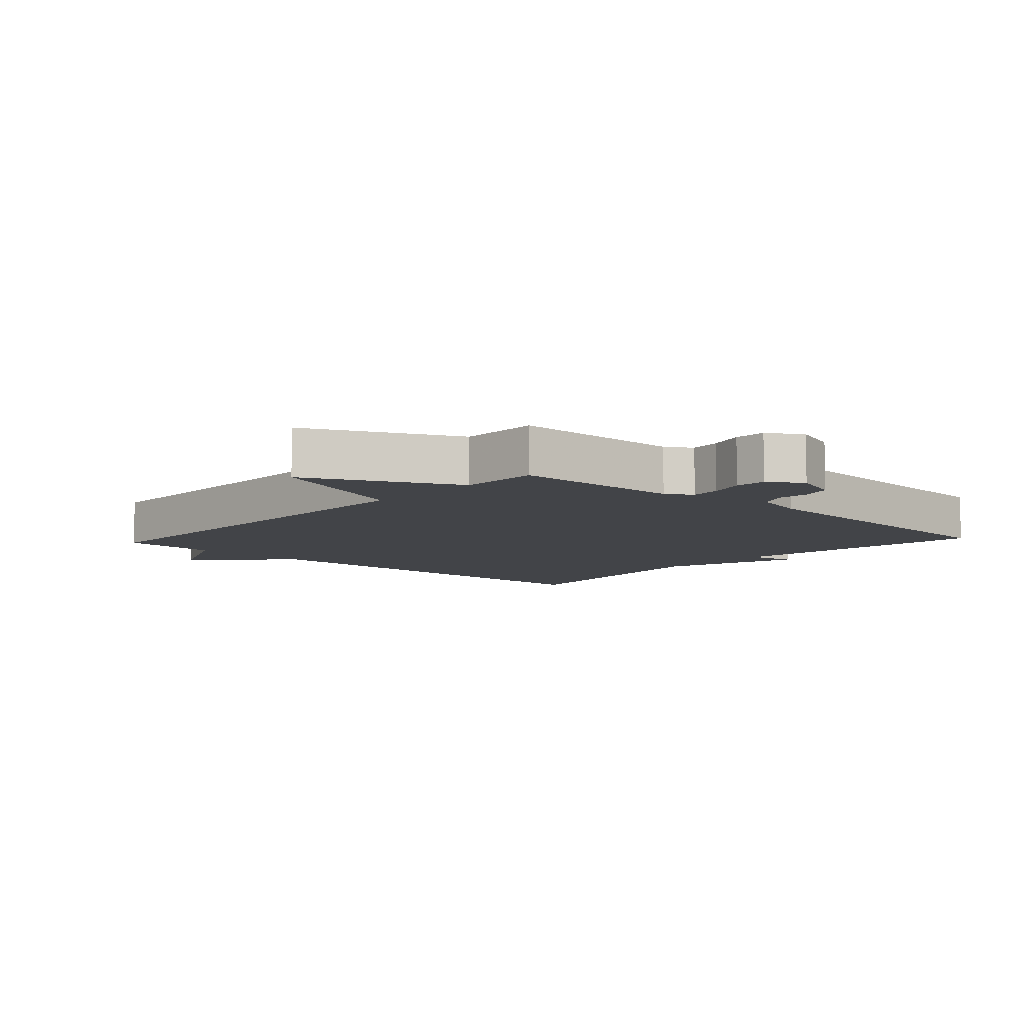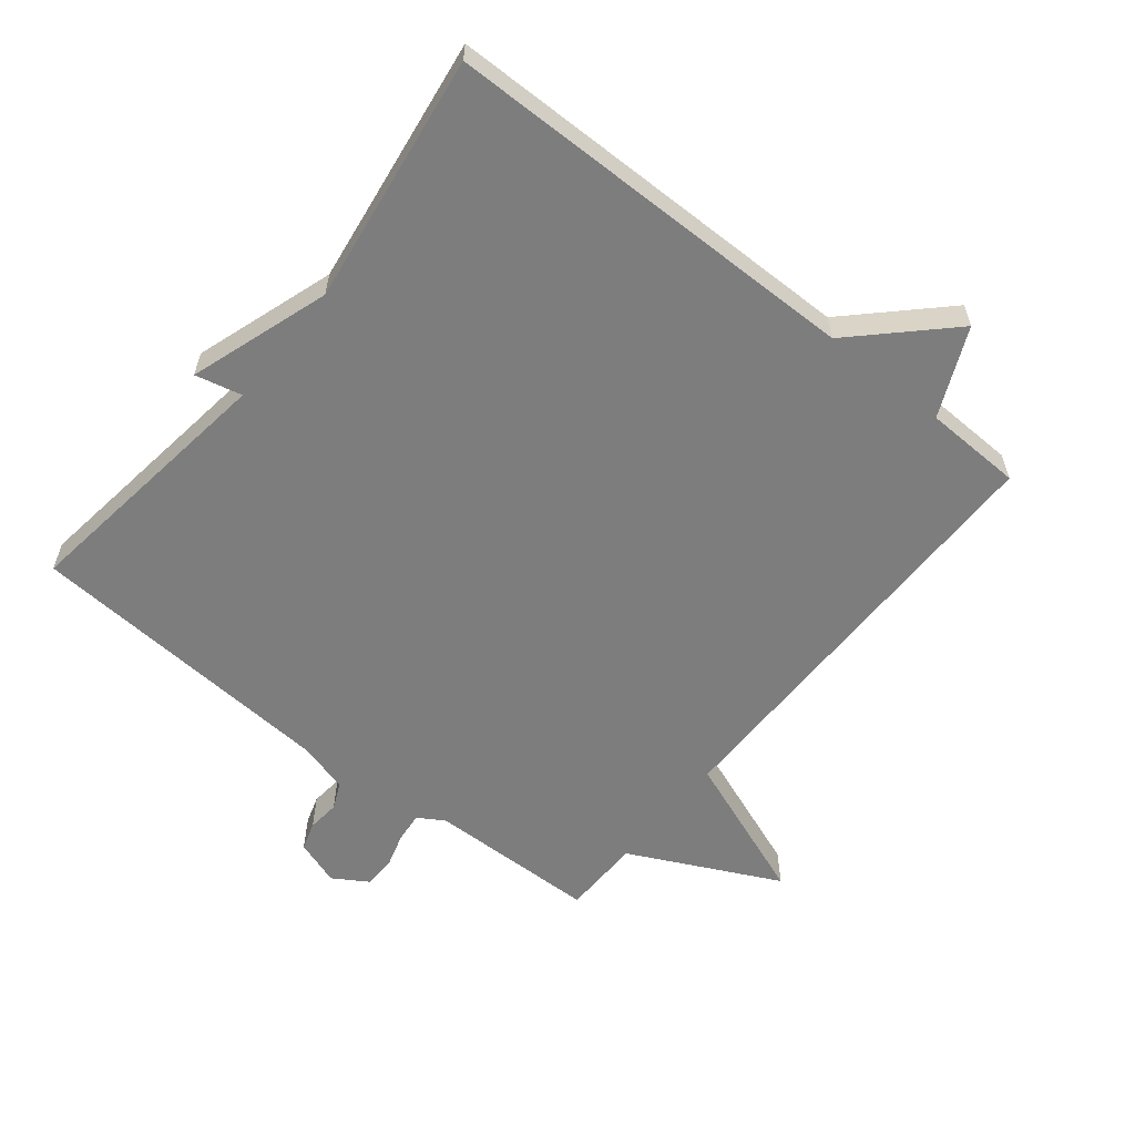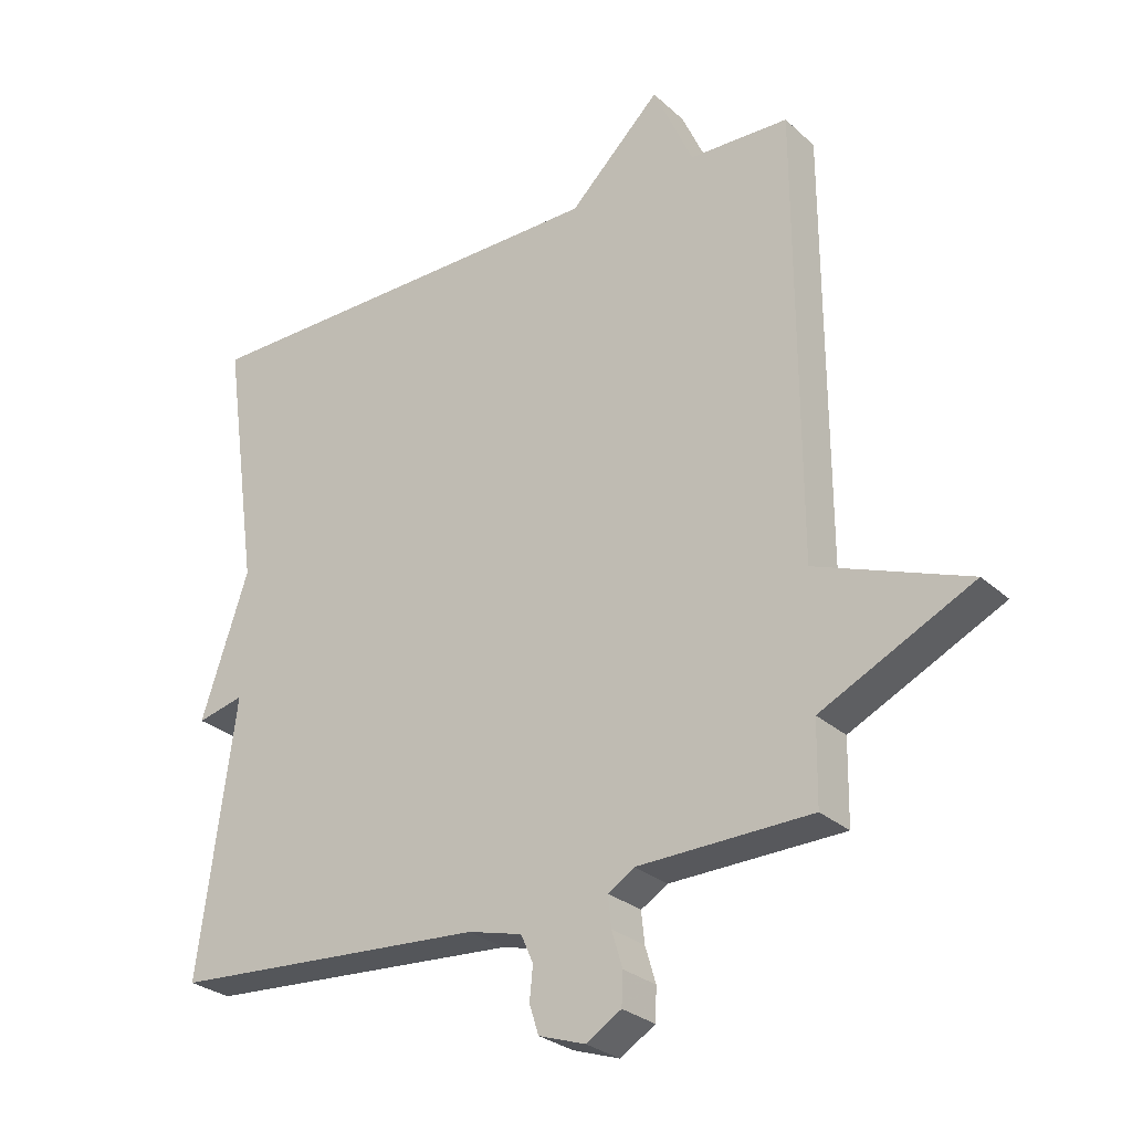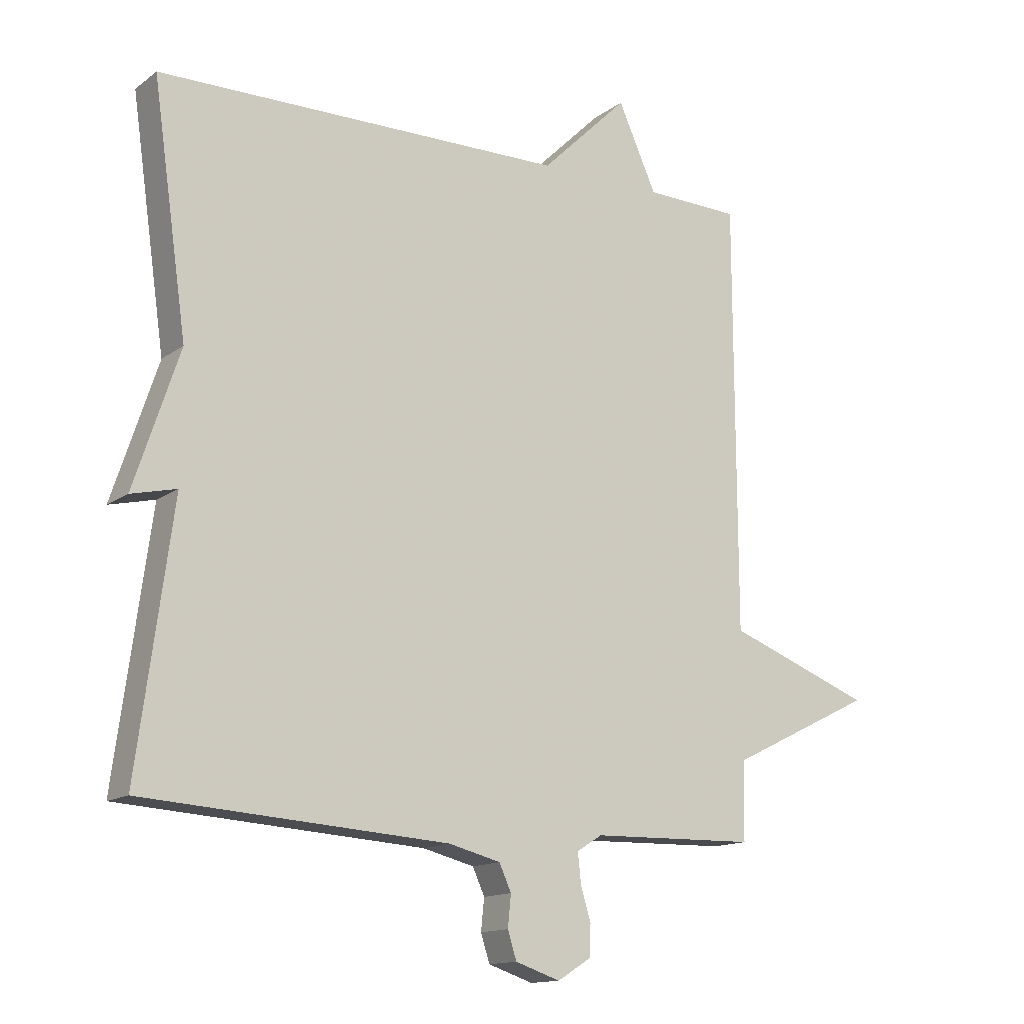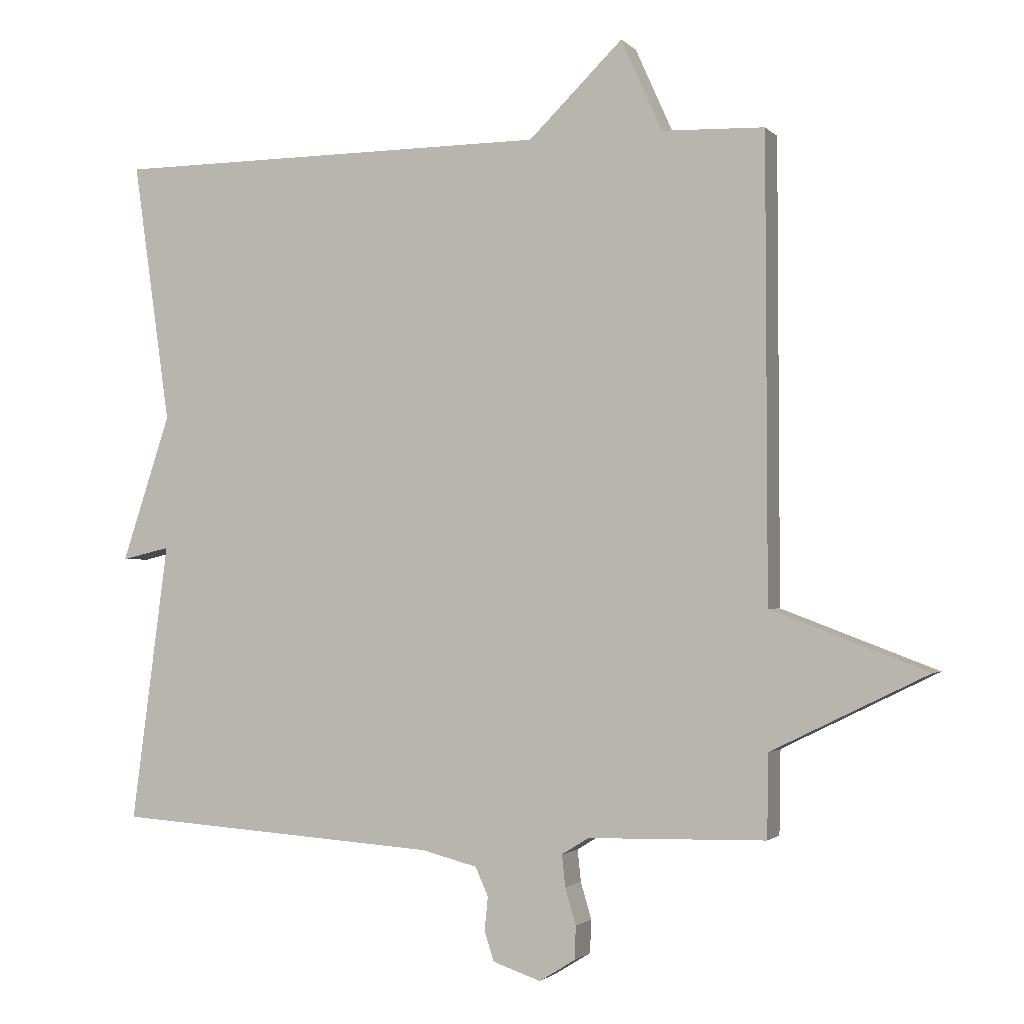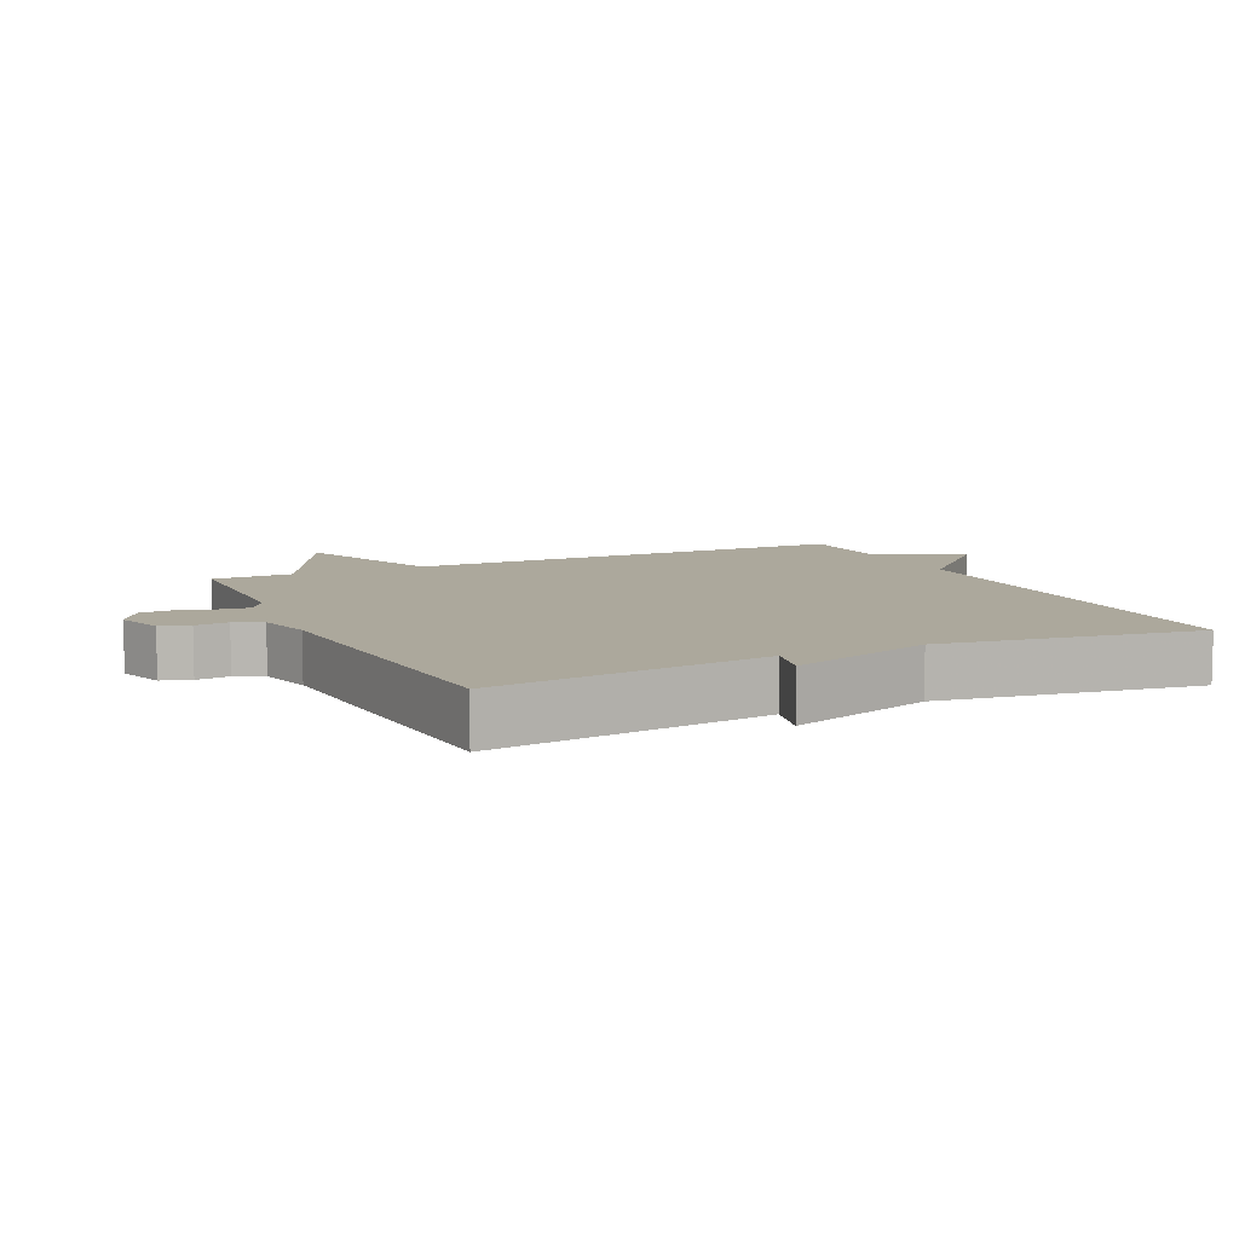
<metadata>
{"format":"obj","ext":"obj","renderer":"f3d","projection":"perspective","resolution":1024,"background":"white","views":[{"elev":-8.1,"azim":137.5,"up":"+Y"},{"elev":-59.1,"azim":-38.8,"up":"+Y"},{"elev":-28.0,"azim":36.7,"up":"+Z"},{"elev":-14.0,"azim":-33.0,"up":"+Z"},{"elev":-1.7,"azim":20.3,"up":"+Z"},{"elev":8.5,"azim":-115.0,"up":"+Y"}]}
</metadata>
<code>
v 0.5 0.07 -0.5
v 0.237 0.07 -0.506
v 0.197 0.07 -0.531
v 0.202 0.07 -0.578
v 0.218 0.07 -0.632
v 0.216 0.07 -0.681
v 0.163 0.07 -0.714
v 0.092 0.07 -0.69
v 0.078 0.07 -0.646
v 0.083 0.07 -0.596
v 0.064 0.07 -0.554
v -0.018 0.07 -0.533
v -0.5 0.07 -0.5
v -0.445 0.07 -0.087
v -0.517 0.07 -0.104
v -0.445 0.07 0.113
v -0.5 0.07 0.5
v 0.149 0.07 0.505
v 0.288 0.07 0.641
v 0.349 0.07 0.505
v 0.5 0.07 0.5
v 0.502 0.07 -0.177
v 0.732 0.07 -0.264
v 0.502 0.07 -0.377
v 0.5 0 -0.5
v 0.237 0 -0.506
v 0.197 0 -0.531
v 0.202 0 -0.578
v 0.218 0 -0.632
v 0.216 0 -0.681
v 0.163 0 -0.714
v 0.092 0 -0.69
v 0.078 0 -0.646
v 0.083 0 -0.596
v 0.064 0 -0.554
v -0.018 0 -0.533
v -0.5 0 -0.5
v -0.445 0 -0.087
v -0.517 0 -0.104
v -0.445 0 0.113
v -0.5 0 0.5
v 0.149 0 0.505
v 0.288 0 0.641
v 0.349 0 0.505
v 0.5 0 0.5
v 0.502 0 -0.177
v 0.732 0 -0.264
v 0.502 0 -0.377
f 22 23 24
f 24 1 2
f 22 24 2
f 21 22 2
f 20 21 2
f 20 2 3
f 19 20 3
f 18 19 3
f 16 17 18 3
f 14 15 16
f 14 16 3 4
f 12 13 14
f 11 12 14 4
f 5 6 7
f 4 5 7
f 11 4 7
f 10 11 7
f 7 8 9 10
f 48 47 46
f 26 25 48
f 26 48 46
f 26 46 45
f 26 45 44
f 27 26 44
f 27 44 43
f 27 43 42
f 27 42 41 40
f 40 39 38
f 28 27 40 38
f 38 37 36
f 28 38 36 35
f 31 30 29
f 31 29 28
f 31 28 35
f 31 35 34
f 34 33 32 31
f 1 25 26 2
f 2 26 27 3
f 3 27 28 4
f 4 28 29 5
f 5 29 30 6
f 6 30 31 7
f 7 31 32 8
f 8 32 33 9
f 9 33 34 10
f 10 34 35 11
f 11 35 36 12
f 12 36 37 13
f 13 37 38 14
f 14 38 39 15
f 15 39 40 16
f 16 40 41 17
f 17 41 42 18
f 18 42 43 19
f 19 43 44 20
f 20 44 45 21
f 21 45 46 22
f 22 46 47 23
f 23 47 48 24
f 24 48 25 1

</code>
